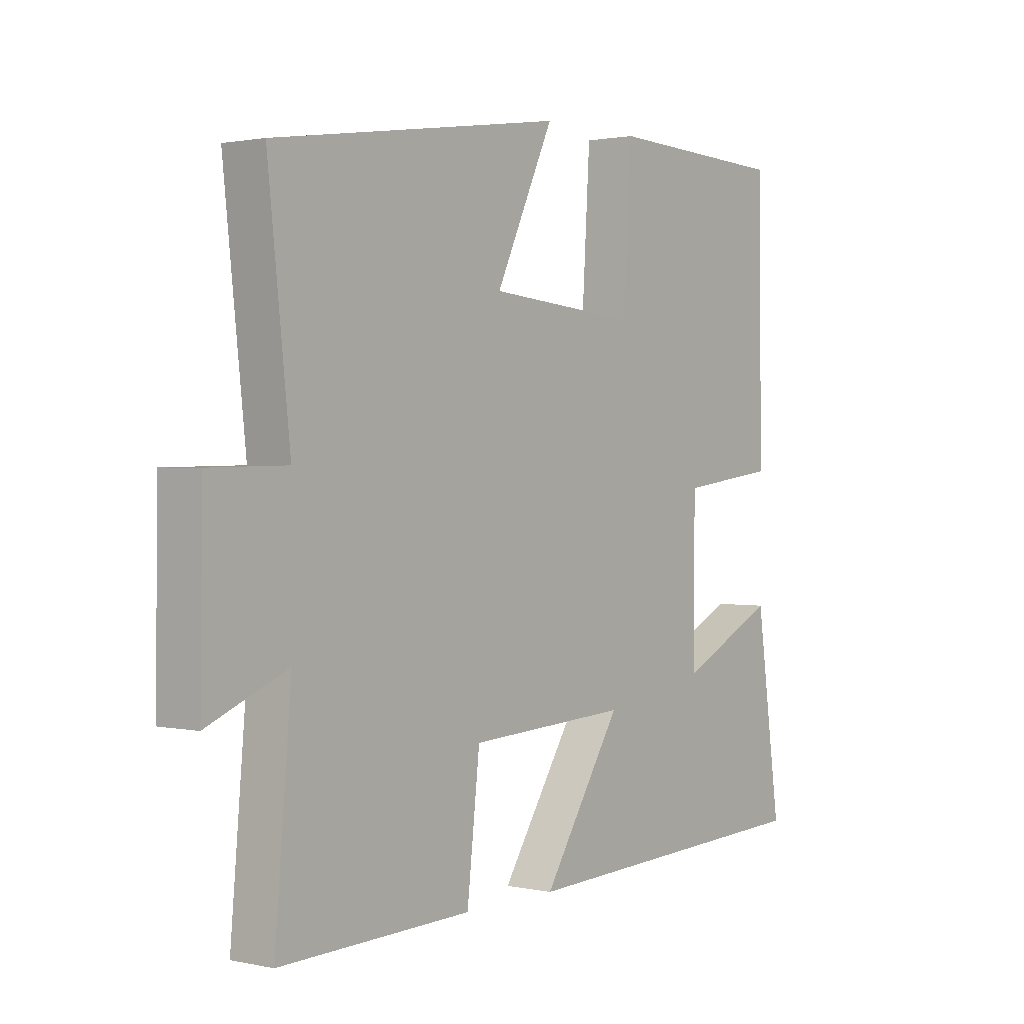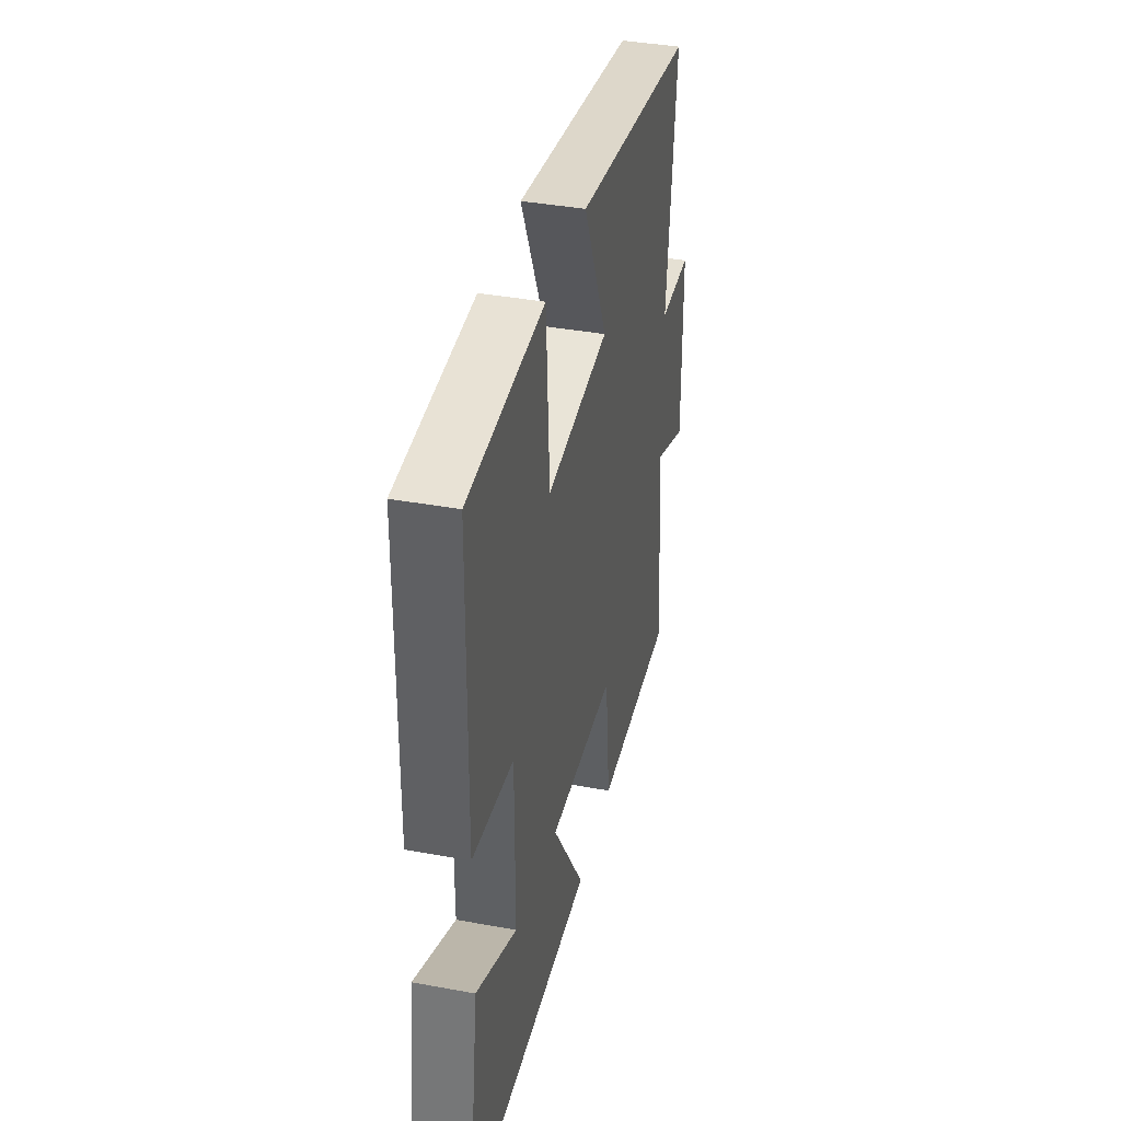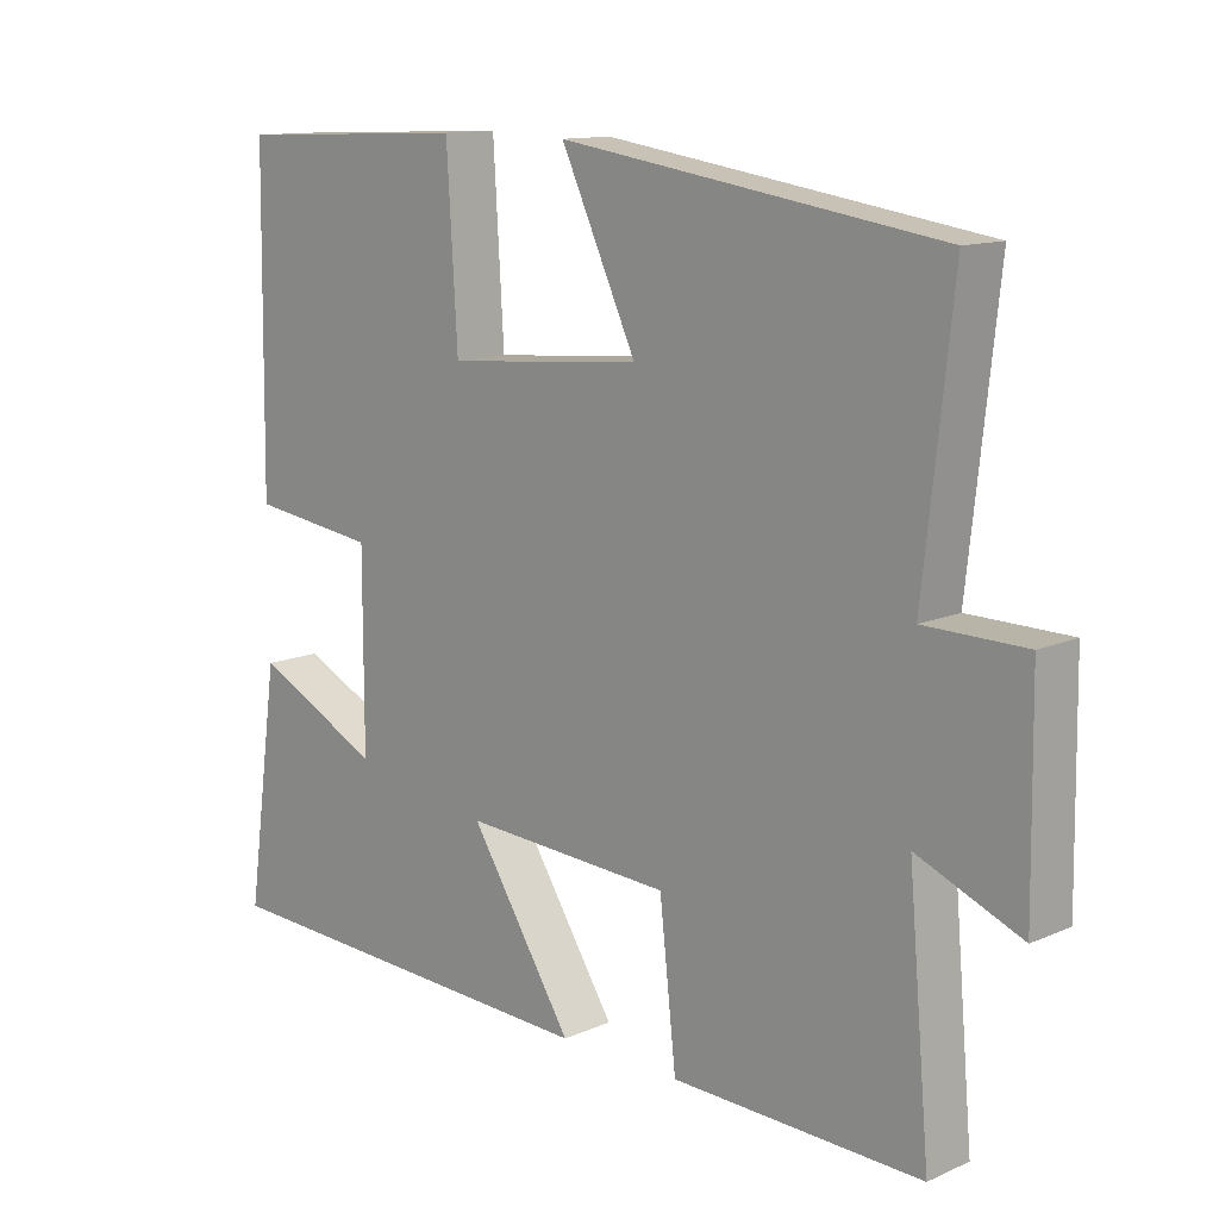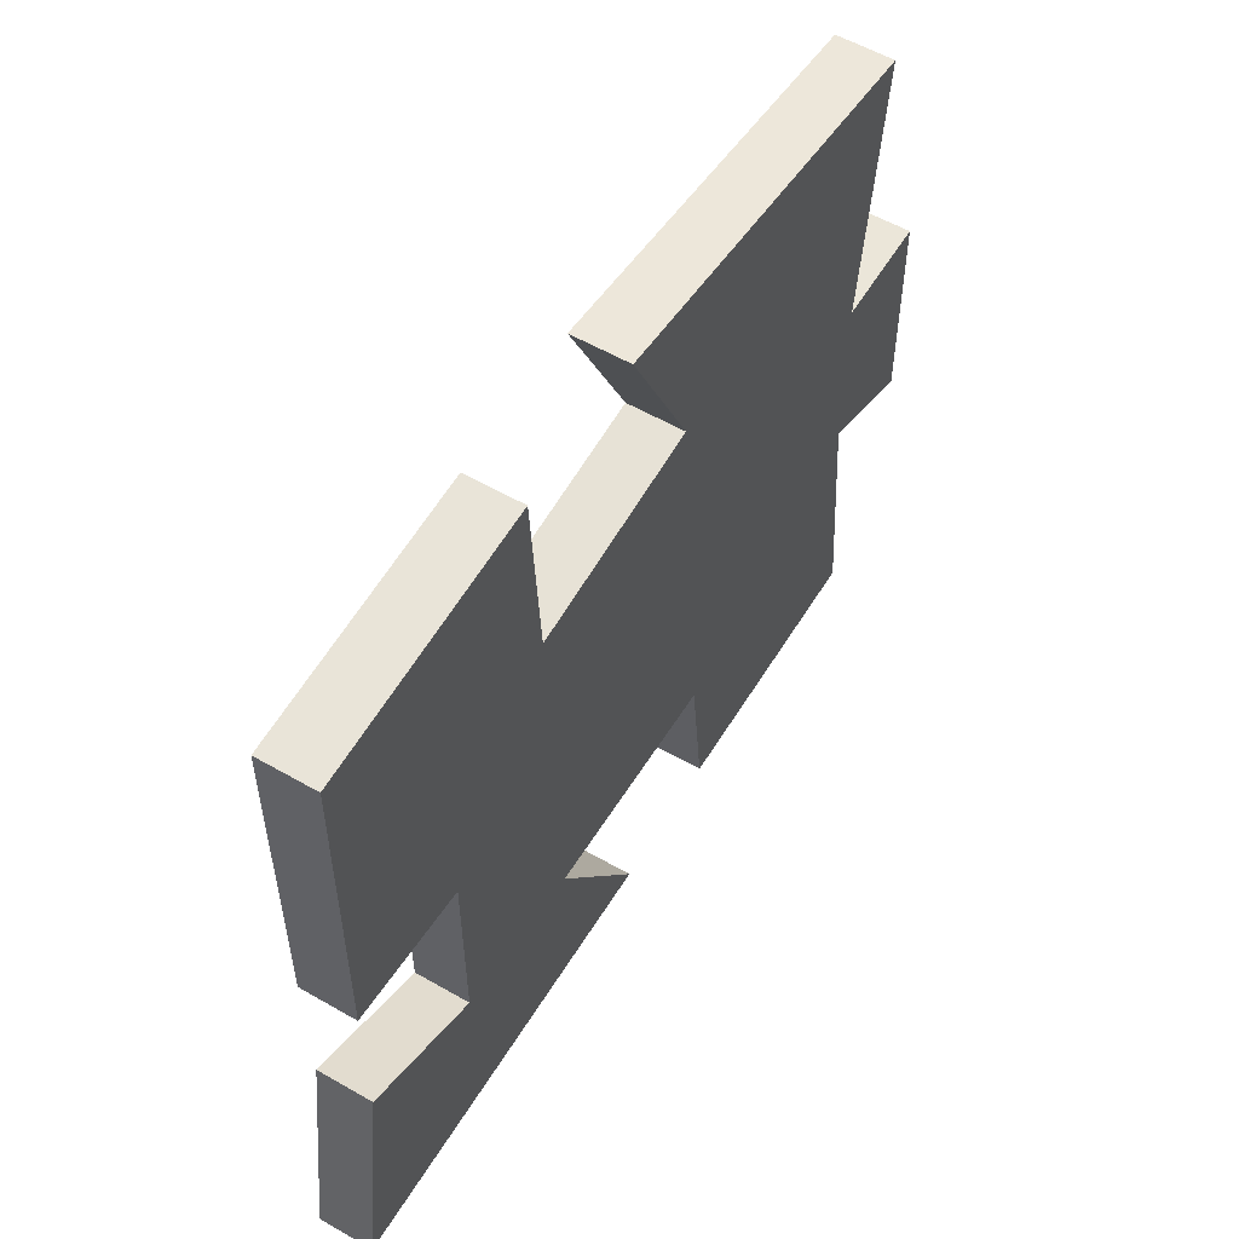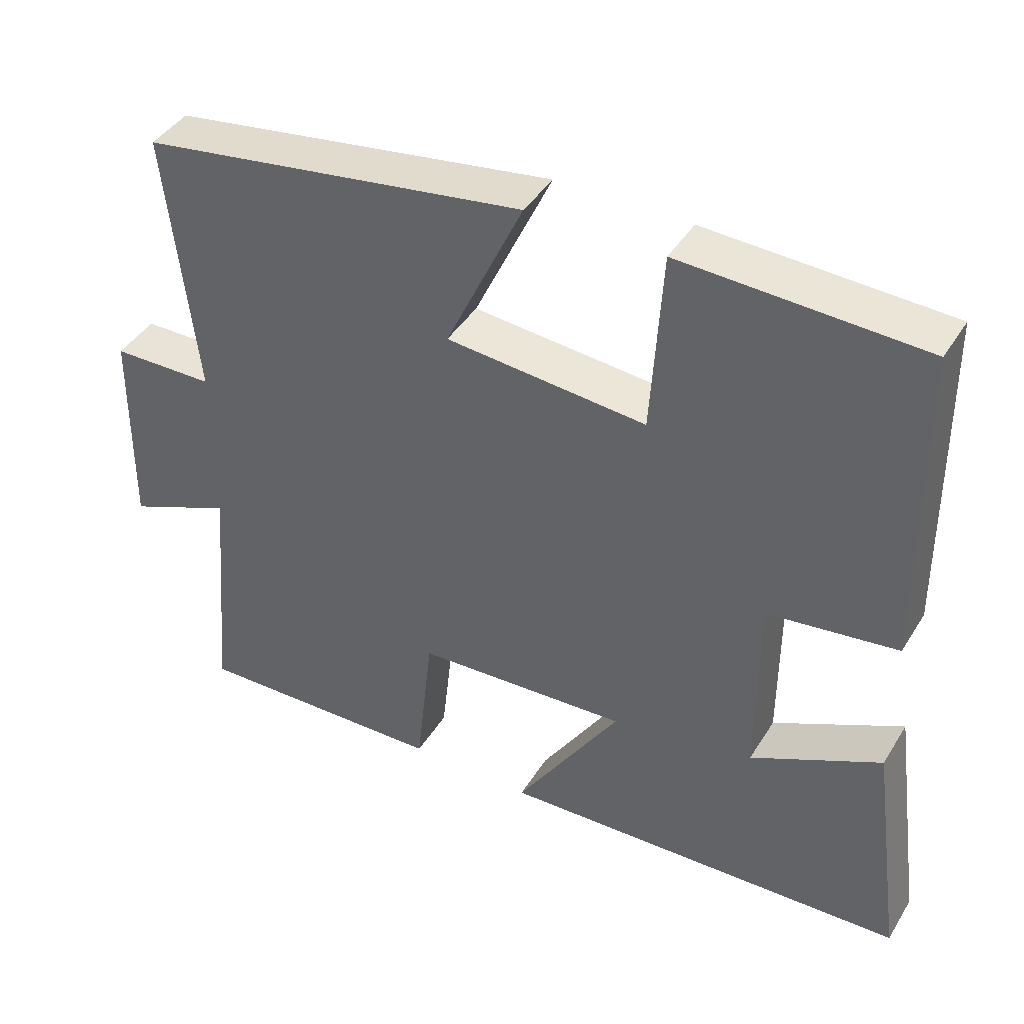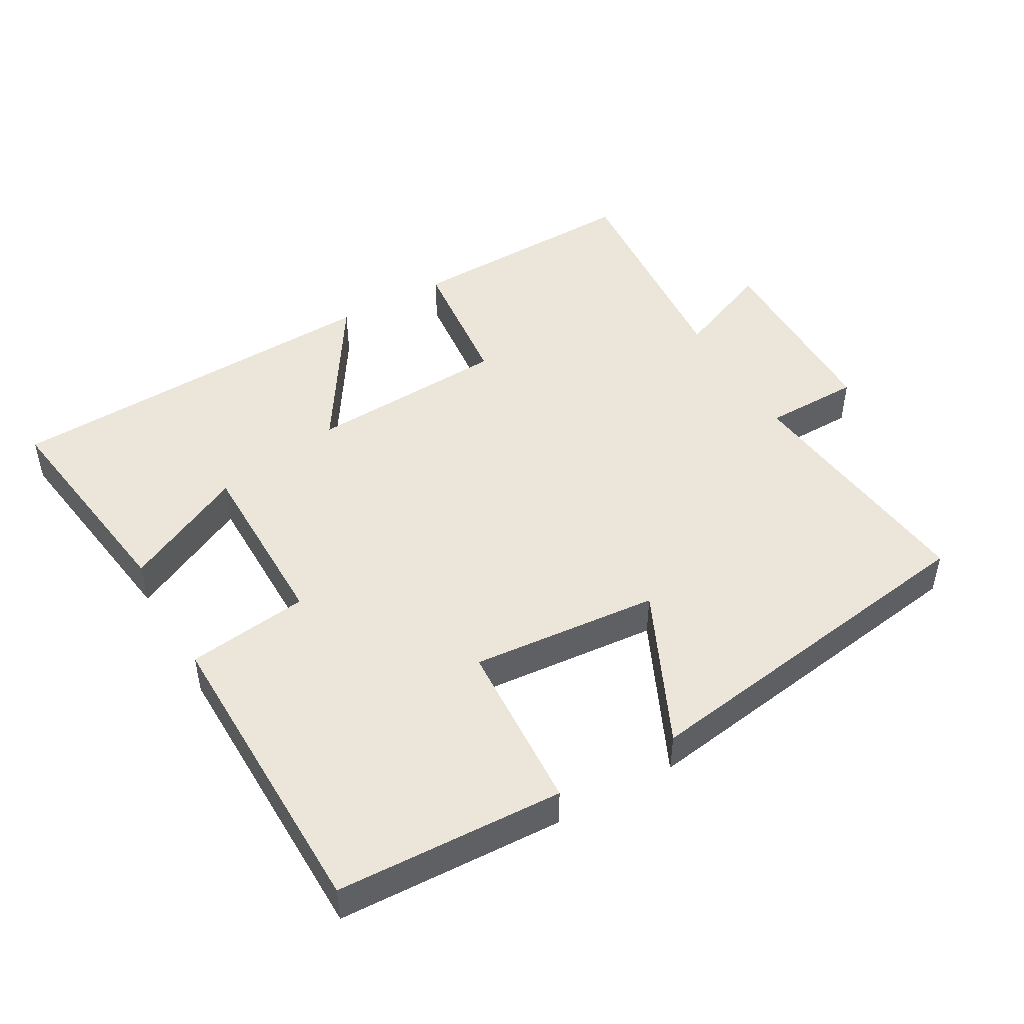
<metadata>
{"format":"obj","ext":"obj","renderer":"f3d","projection":"perspective","resolution":1024,"background":"white","views":[{"elev":1.4,"azim":128.0,"up":"+Z"},{"elev":38.8,"azim":-77.0,"up":"+Z"},{"elev":12.6,"azim":44.7,"up":"+Z"},{"elev":57.4,"azim":-59.2,"up":"+Z"},{"elev":42.2,"azim":-150.6,"up":"+Z"},{"elev":47.4,"azim":-29.9,"up":"+Y"}]}
</metadata>
<code>
v -0.545 0.07 -0.476
v -0.5 0.07 -0.153
v -0.324 0.07 -0.24
v -0.324 0.07 0.022
v -0.5 0.07 0.045
v -0.494 0.07 0.486
v -0.167 0.07 0.5
v -0.152 0.07 0.251
v 0.12 0.07 0.275
v 0.015 0.07 0.5
v 0.54 0.07 0.422
v 0.5 0.07 0.057
v 0.64 0.07 0.055
v 0.644 0.07 -0.231
v 0.5 0.07 -0.171
v 0.53 0.07 -0.51
v 0.184 0.07 -0.5
v 0.161 0.07 -0.291
v -0.129 0.07 -0.275
v 0.014 0.07 -0.5
v -0.545 0 -0.476
v -0.5 0 -0.153
v -0.324 0 -0.24
v -0.324 0 0.022
v -0.5 0 0.045
v -0.494 0 0.486
v -0.167 0 0.5
v -0.152 0 0.251
v 0.12 0 0.275
v 0.015 0 0.5
v 0.54 0 0.422
v 0.5 0 0.057
v 0.64 0 0.055
v 0.644 0 -0.231
v 0.5 0 -0.171
v 0.53 0 -0.51
v 0.184 0 -0.5
v 0.161 0 -0.291
v -0.129 0 -0.275
v 0.014 0 -0.5
f 19 20 1
f 15 16 17 18
f 15 18 19
f 12 13 14 15
f 12 15 19
f 9 10 11 12
f 8 9 12 19
f 6 7 8
f 5 6 8
f 4 5 8
f 3 4 8 19
f 1 2 3
f 1 3 19
f 21 40 39
f 38 37 36 35
f 39 38 35
f 35 34 33 32
f 39 35 32
f 32 31 30 29
f 39 32 29 28
f 28 27 26
f 28 26 25
f 28 25 24
f 39 28 24 23
f 23 22 21
f 39 23 21
f 1 21 22 2
f 2 22 23 3
f 3 23 24 4
f 4 24 25 5
f 5 25 26 6
f 6 26 27 7
f 7 27 28 8
f 8 28 29 9
f 9 29 30 10
f 10 30 31 11
f 11 31 32 12
f 12 32 33 13
f 13 33 34 14
f 14 34 35 15
f 15 35 36 16
f 16 36 37 17
f 17 37 38 18
f 18 38 39 19
f 19 39 40 20
f 20 40 21 1

</code>
